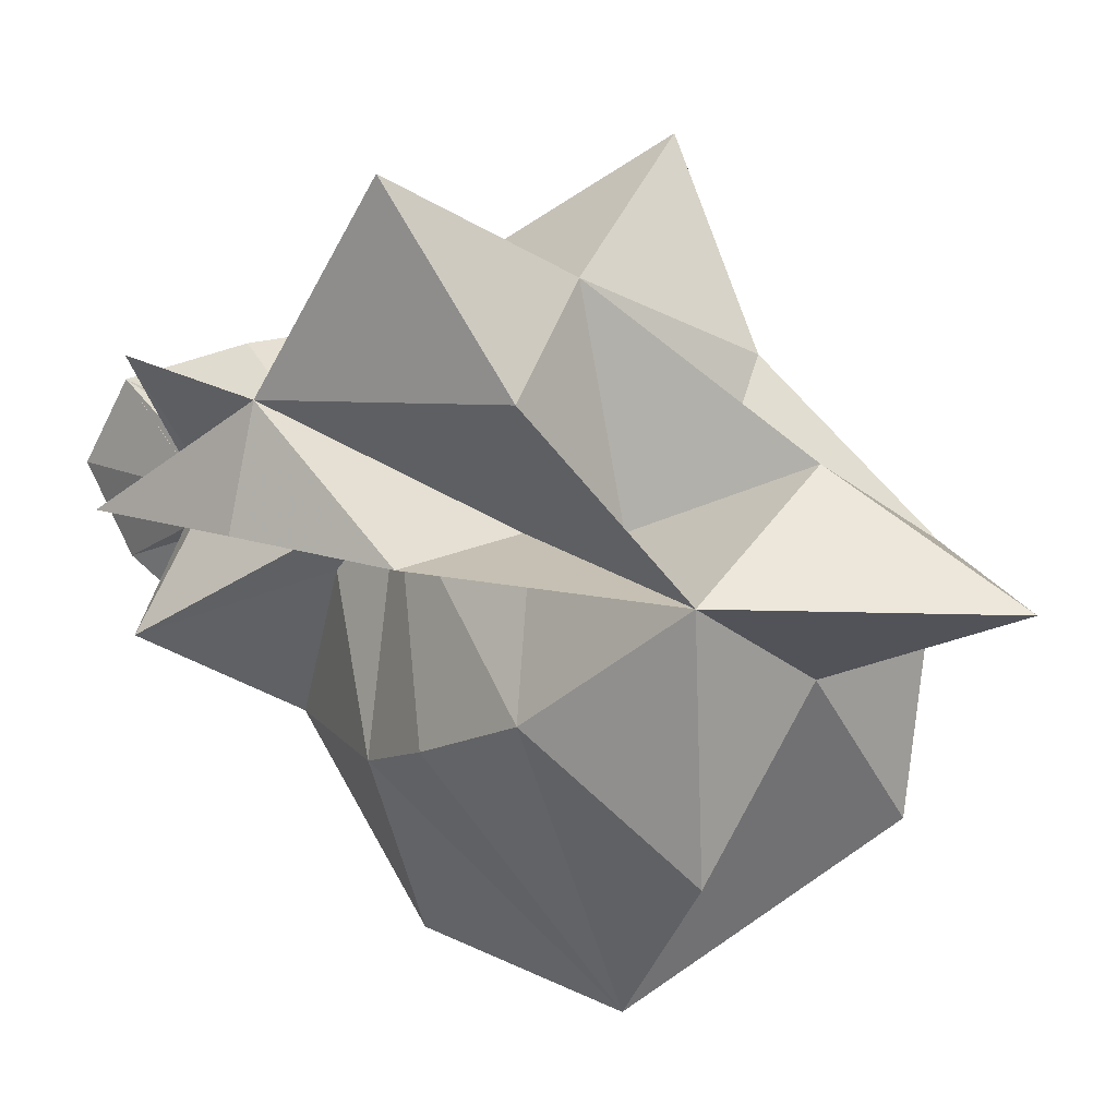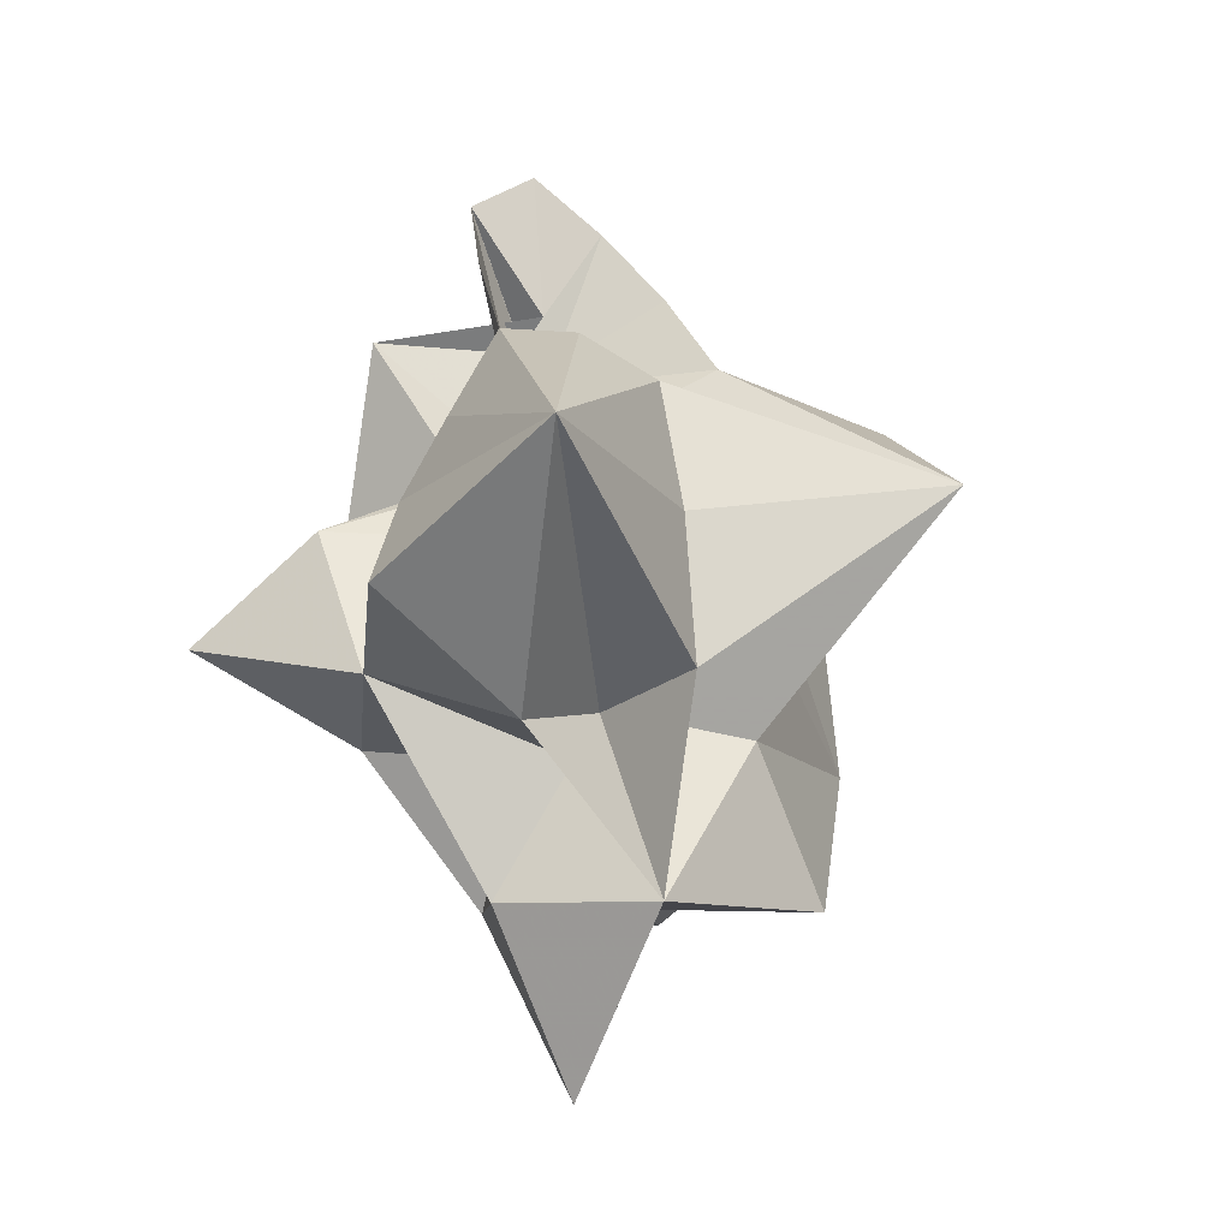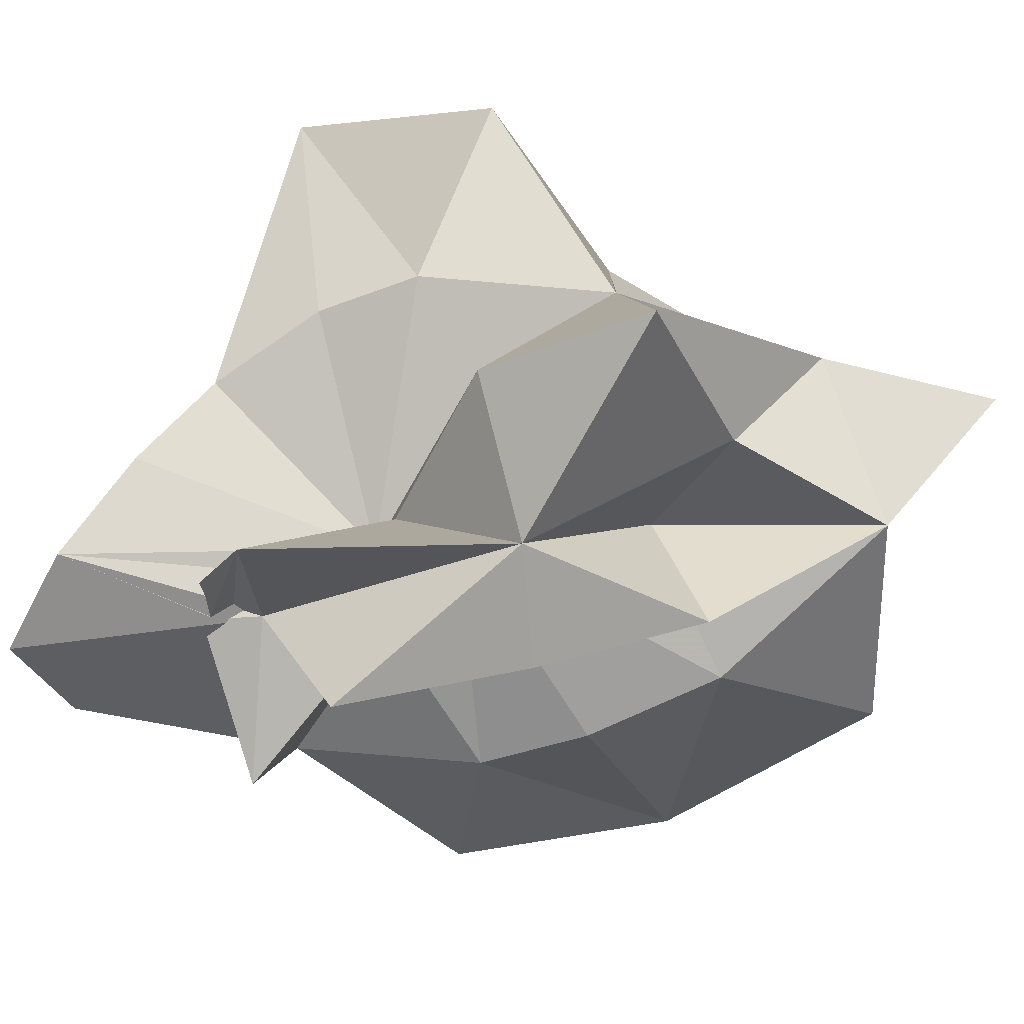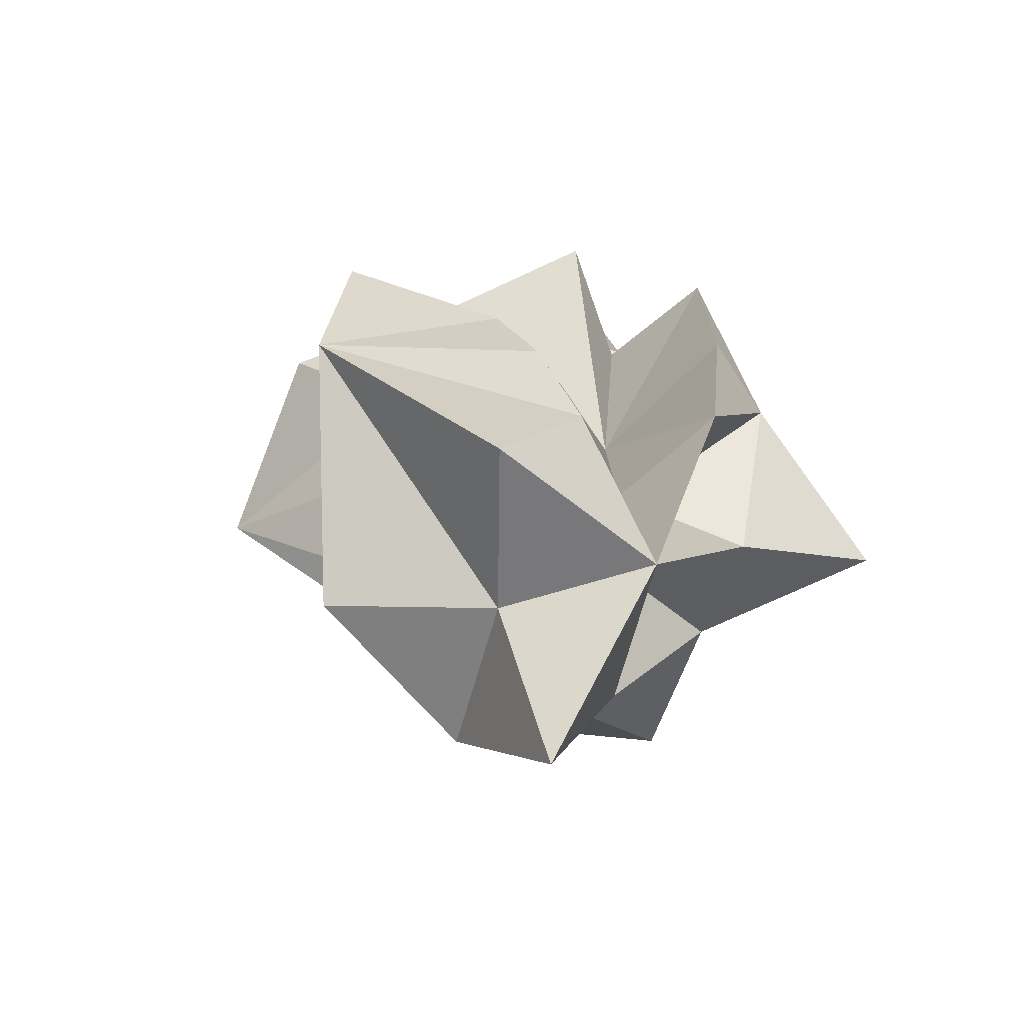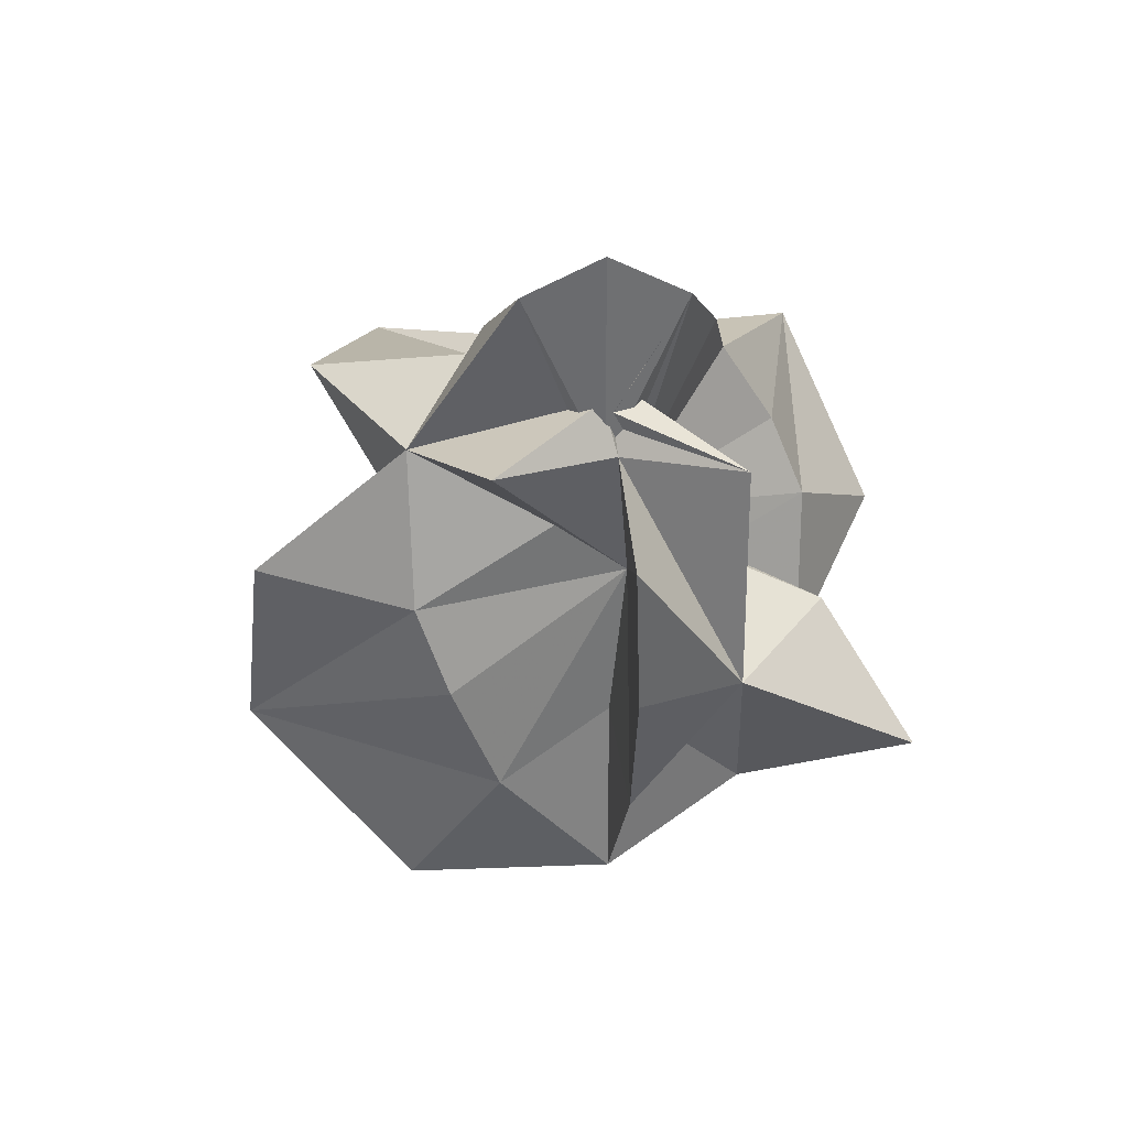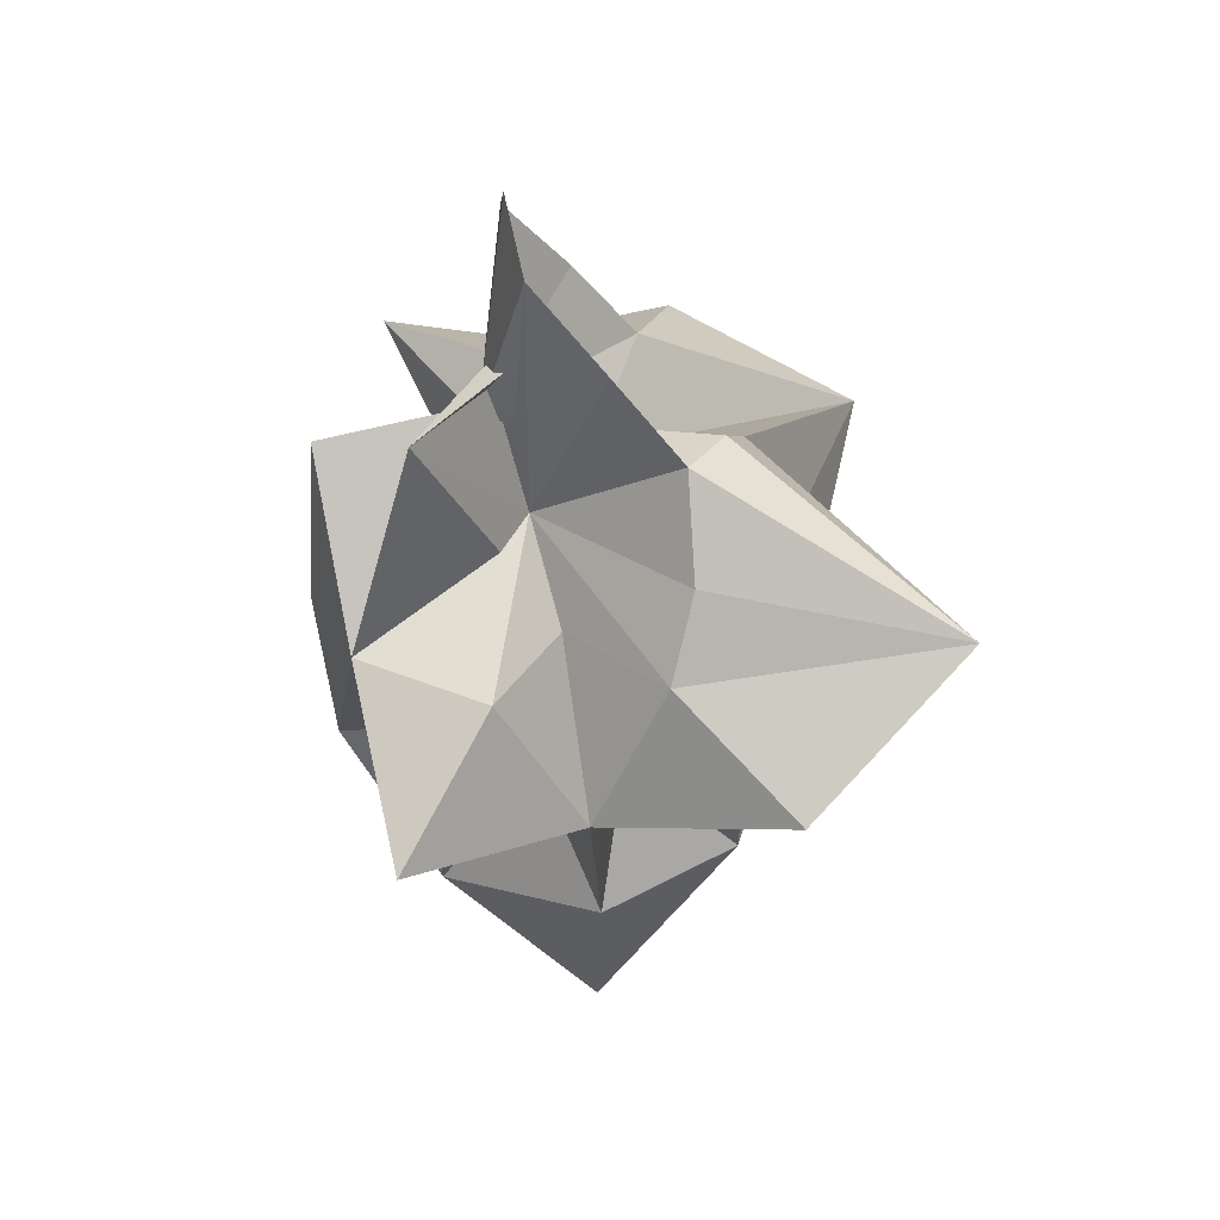
<metadata>
{"format":"obj","ext":"obj","renderer":"f3d","projection":"perspective","resolution":1024,"background":"white","views":[{"elev":13.5,"azim":-49.5,"up":"+Z"},{"elev":-10.0,"azim":55.5,"up":"+Y"},{"elev":34.6,"azim":-109.0,"up":"+Z"},{"elev":-59.0,"azim":-132.1,"up":"+Y"},{"elev":43.1,"azim":-92.7,"up":"+Y"},{"elev":33.7,"azim":-9.4,"up":"+Y"}]}
</metadata>
<code>
g Neutre Neutre1 Poumons_1 R_seau_d_atomes_1 Sym_trie Surface_de_subdivision Neutre2 Solide_platonicien Solide_platonicien1 Solide_platonicien2
v -2.02 13.53 -20.86
v -2.162 -4.924 -30.35
v -3.542 6.241 -9.702
v -11.87 6.072 -4.501
v -2.686 9.701 -10.07
v -1.361 -1.855 -0.05767
v 16.75 7.204 0.7153
v 16.65 7.075 -22.82
v -2.217 18.07 -10.86
v -4.919 14.67 -11
v 8.36 -12.91 -10.92
v -7.577 -12.76 -10.72
v -3.095 23.56 -15.11
v -3.431 26.06 -11
v -3.921 17.85 -11.12
v 0.4654 19.3 -16.78
v -8.729 17.15 -16.66
v 2.359 5.946 0.1993
v -3.763 9.682 -13.48
v -12.84 14.61 -10.01
v -5.428 15.53 -10.43
v -13.38 6.103 -9.761
v -8.729 17.15 -4.355
v -4.491 17.57 -10.64
v -4.42 9.237 -7.481
v -3.095 23.56 -6.895
v 0.4654 19.3 -5.233
v 3.884 14.9 -4.355
v 6.319 14.6 -7.437
v 3.767 10.09 -1.554
v 7.993 12.36 -11
v 0.6427 11.44 -12.32
v 10.03 5.52 -11
v 3.884 14.9 -17.65
v 7.075 11.97 -26.07
v 0.1968 -12.74 -15.11
v 0.6889 -22.38 -10.97
v 6.266 -12.95 -22.29
v -7.328 -13 -21.75
v -8.4 -4.626 -16.66
v -5.172 -2.502 -10.63
v -7.523 1.398 -19.1
v -12.51 -2.087 -10.01
v -5.276 -2.272 -9.803
v -8.4 -4.626 -3.91
v -10.9 0.1467 4.749
v -2.614 -5.293 -9.806
v 0.1968 -12.74 -6.45
v 1.996 -5.724 -10.04
v 6.846 -4.709 -3.91
v 7.859 0.6545 4.85
v 3.937 -3.567 -10.26
v 10.96 -2.169 -11
v 4.017 -3.506 -11.5
v 6.846 -4.709 -17.65
v 4.508 1.377 -20.34
v 2.359 5.946 -21.76
v -2.436 5.956 -29.14
v -5.86 5.946 -20.77
v -5.86 5.946 0.1993
v -1.783 5.575 -5.77
f 13 15 9
f 13 16 1
f 13 14 10
f 17 19 3
f 17 15 1
f 15 21 9
f 20 22 4
f 20 21 3
f 51 18 6
f 23 25 5
f 23 21 4
f 23 24 9
f 26 27 10
f 26 24 5
f 26 14 9
f 28 29 10
f 28 30 7
f 28 27 5
f 31 32 10
f 31 33 8
f 31 29 7
f 34 35 1
f 34 32 8
f 34 16 10
f 36 38 11
f 36 39 2
f 36 37 12
f 40 39 12
f 40 42 2
f 40 41 3
f 43 44 4
f 43 41 12
f 43 22 3
f 45 47 6
f 45 44 12
f 45 46 4
f 48 37 11
f 48 47 12
f 48 49 6
f 50 52 7
f 50 49 11
f 50 51 6
f 53 54 8
f 53 52 11
f 53 33 7
f 55 38 2
f 55 54 11
f 55 56 8
f 57 35 8
f 57 58 1
f 57 56 2
f 59 58 2
f 59 19 1
f 59 42 3
f 60 46 6
f 60 25 4
f 60 61 5
f 18 51 7
f 18 61 6
f 18 30 5
f 14 13 9
f 15 13 1
f 16 13 10
f 21 17 3
f 19 17 1
f 15 17 21
f 21 20 4
f 22 20 3
f 61 18 5
f 24 23 5
f 25 23 4
f 21 23 9
f 14 26 10
f 27 26 5
f 24 26 9
f 27 28 10
f 29 28 7
f 30 28 5
f 29 31 10
f 32 31 8
f 33 31 7
f 16 34 1
f 35 34 8
f 32 34 10
f 37 36 11
f 38 36 2
f 39 36 12
f 41 40 12
f 39 40 2
f 42 40 3
f 22 43 4
f 44 43 12
f 41 43 3
f 46 45 6
f 47 45 12
f 44 45 4
f 49 48 11
f 37 48 12
f 47 48 6
f 51 50 7
f 52 50 11
f 49 50 6
f 33 53 8
f 54 53 11
f 52 53 7
f 56 55 2
f 38 55 11
f 54 55 8
f 56 57 8
f 35 57 1
f 58 57 2
f 42 59 2
f 58 59 1
f 19 59 3
f 61 60 6
f 46 60 4
f 25 60 5
f 30 18 7

</code>
